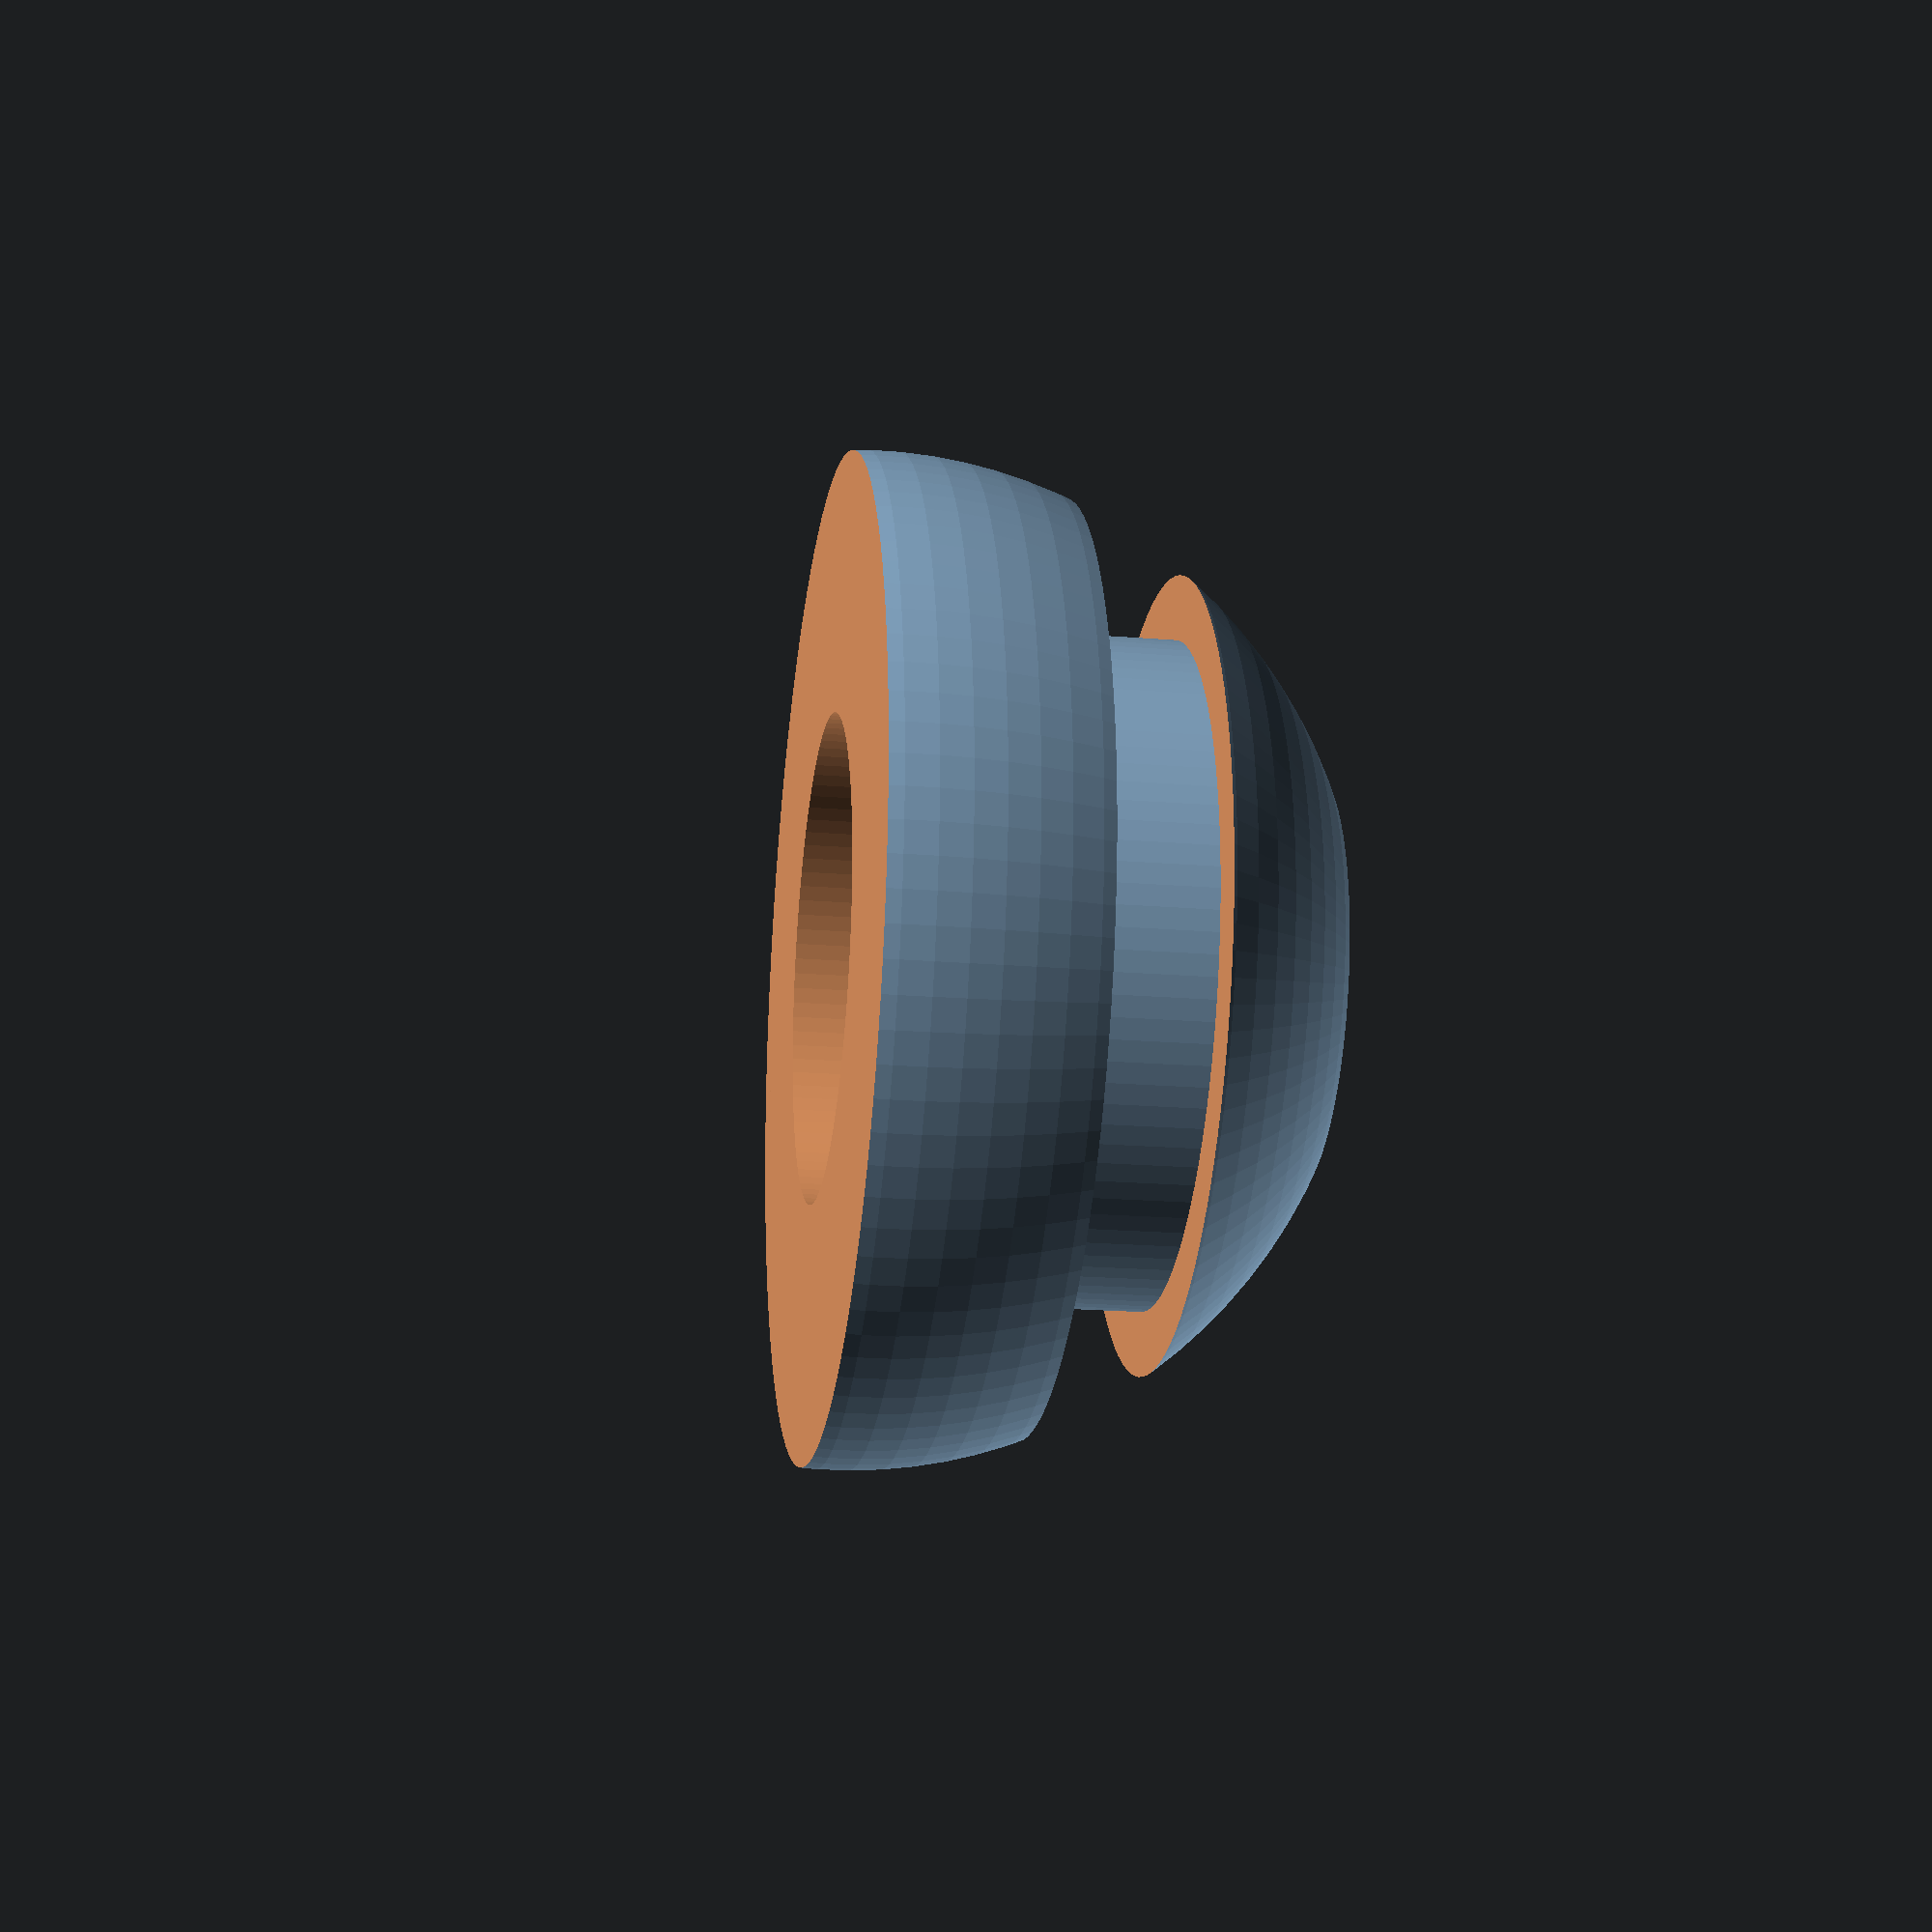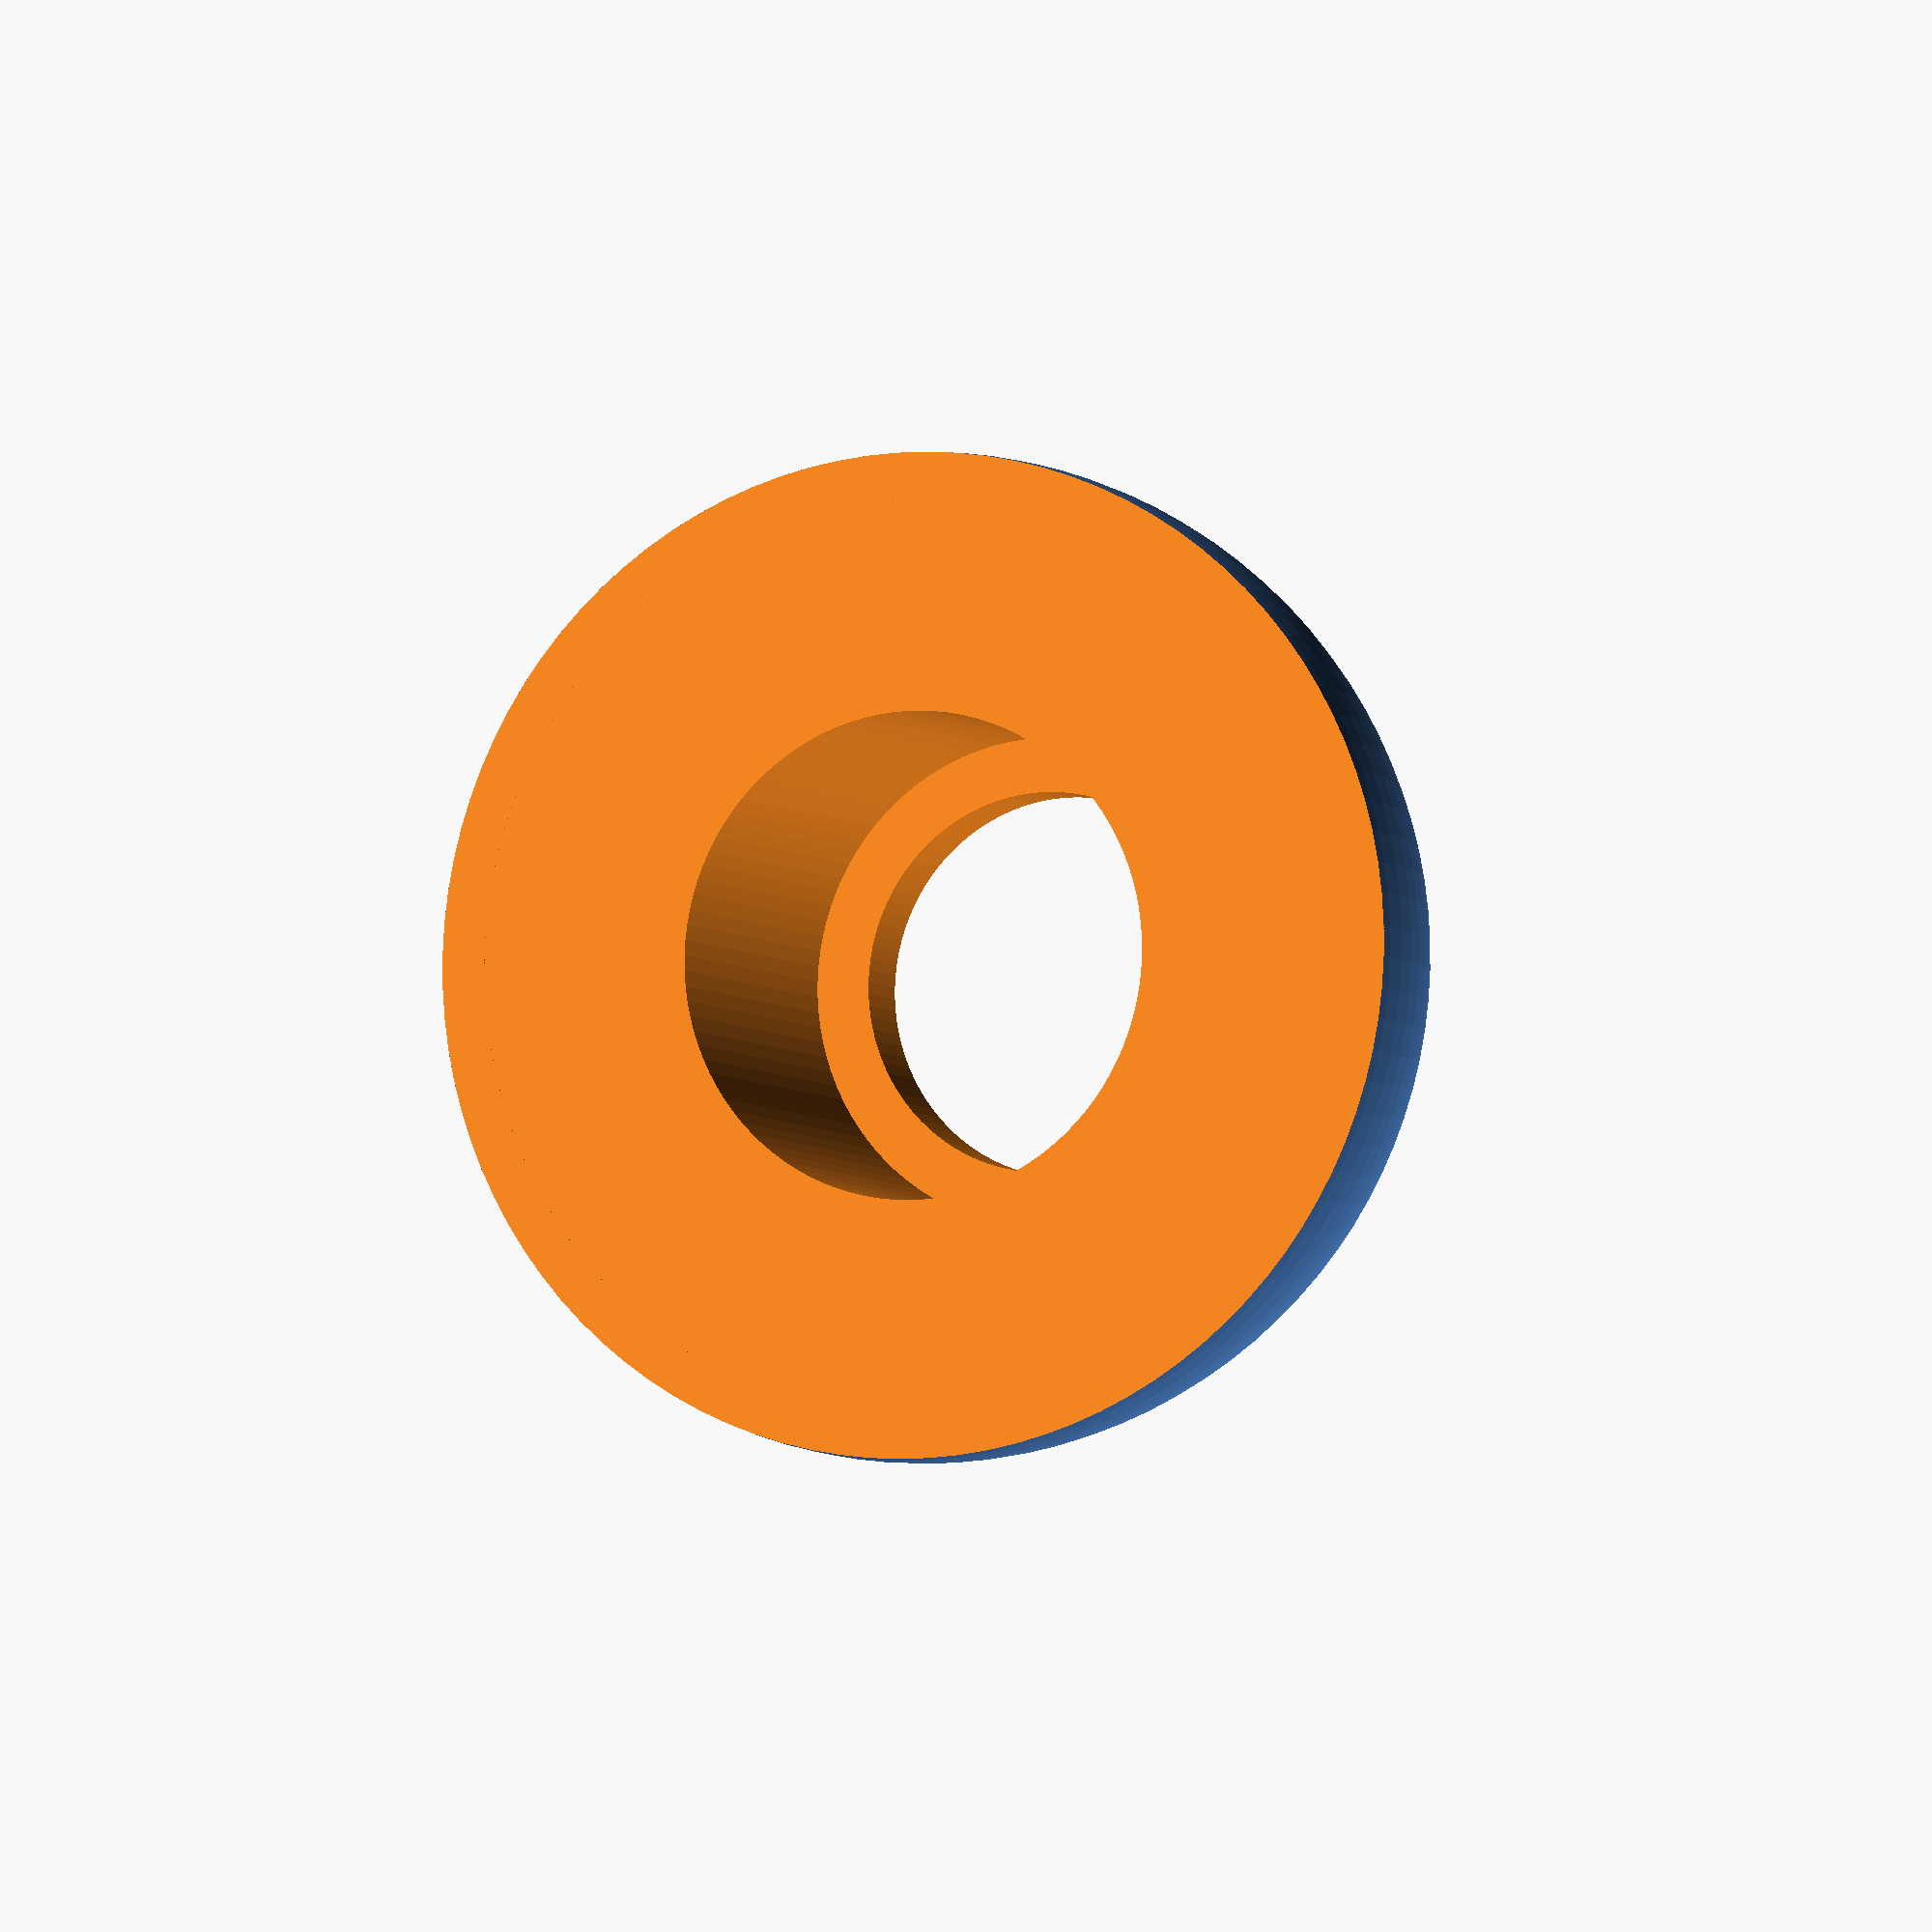
<openscad>
$fn =100;

height = 15;
width = 9.525;
l_width = 12;
l_height = 3;
p_width = 14;
p_height = 2;


module bushing() {
    difference() {
        
        
        union() {
            difference() {
                translate([0,0,2]) sphere(8.25);
                translate([0,0,-8.5]) cube(20, true);
            }
        }


        union() {
            translate([0,0,10.5]) sphere(3.6);
            cylinder(10,3.11,3.11);// snaps on!
            cylinder(7.5,4,4);
            cylinder(1.5,7.5,7.5);
        }



    }
}


module ring() {
    translate([0,0,5]) {
        difference() {
            cylinder(2, 10, 10);
            translate([0,0,-1]) cylinder(10, 5.5, 5.5);
        }
    }
}


difference() {
    bushing();
    ring();
    
}


</openscad>
<views>
elev=200.4 azim=318.1 roll=278.5 proj=p view=solid
elev=4.5 azim=178.3 roll=201.2 proj=o view=solid
</views>
